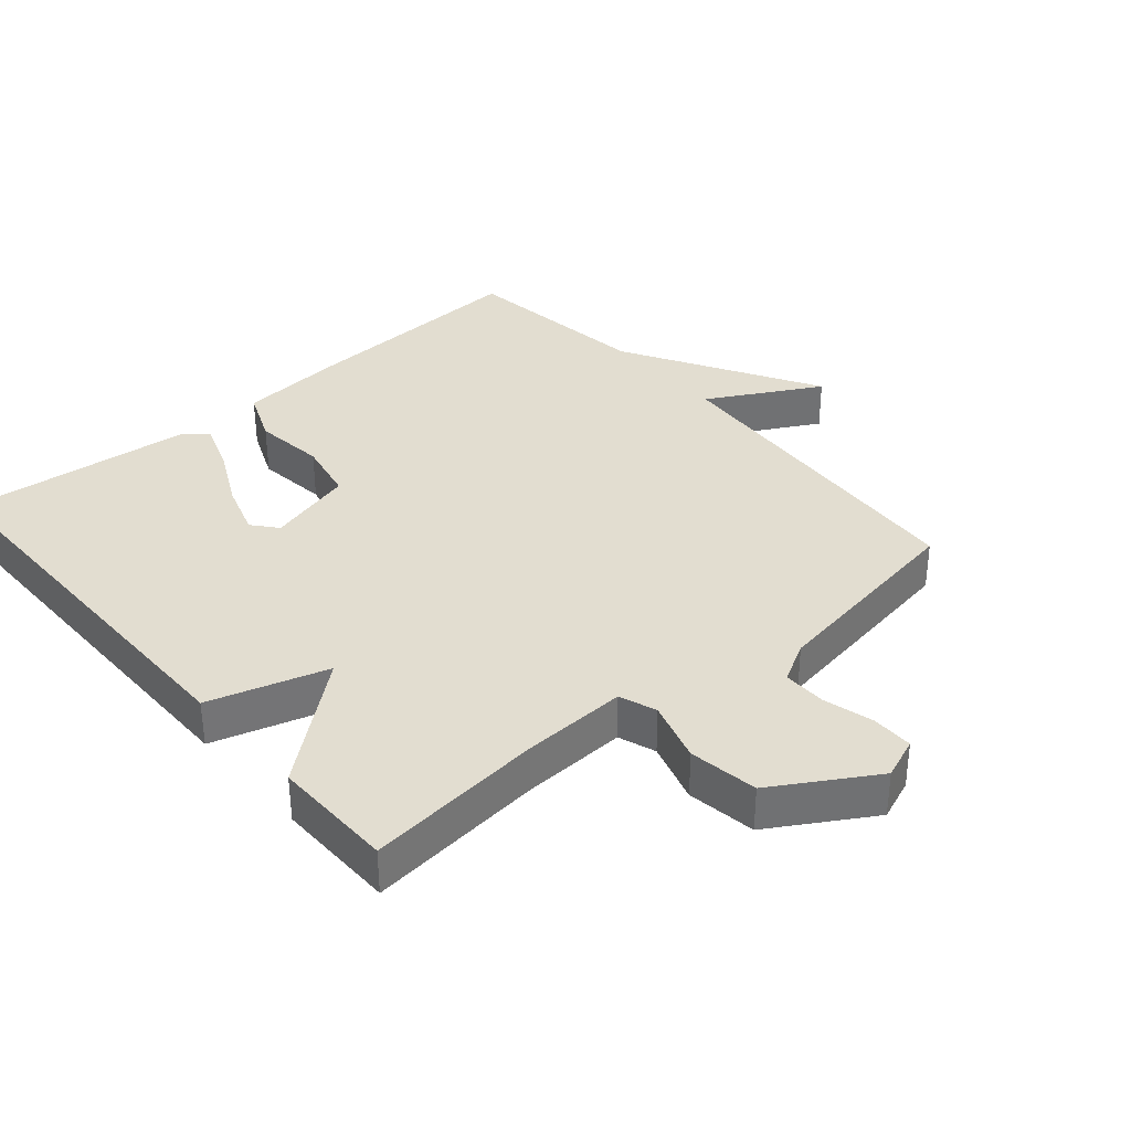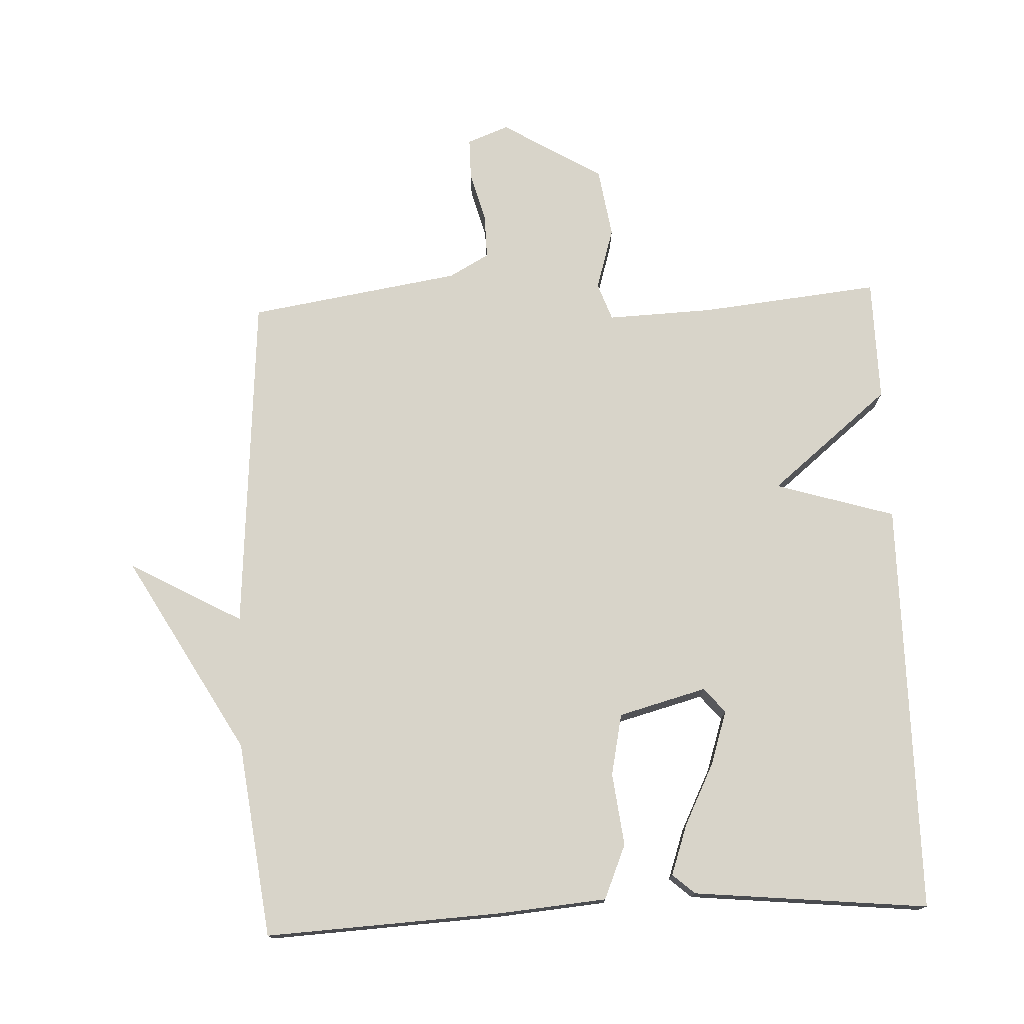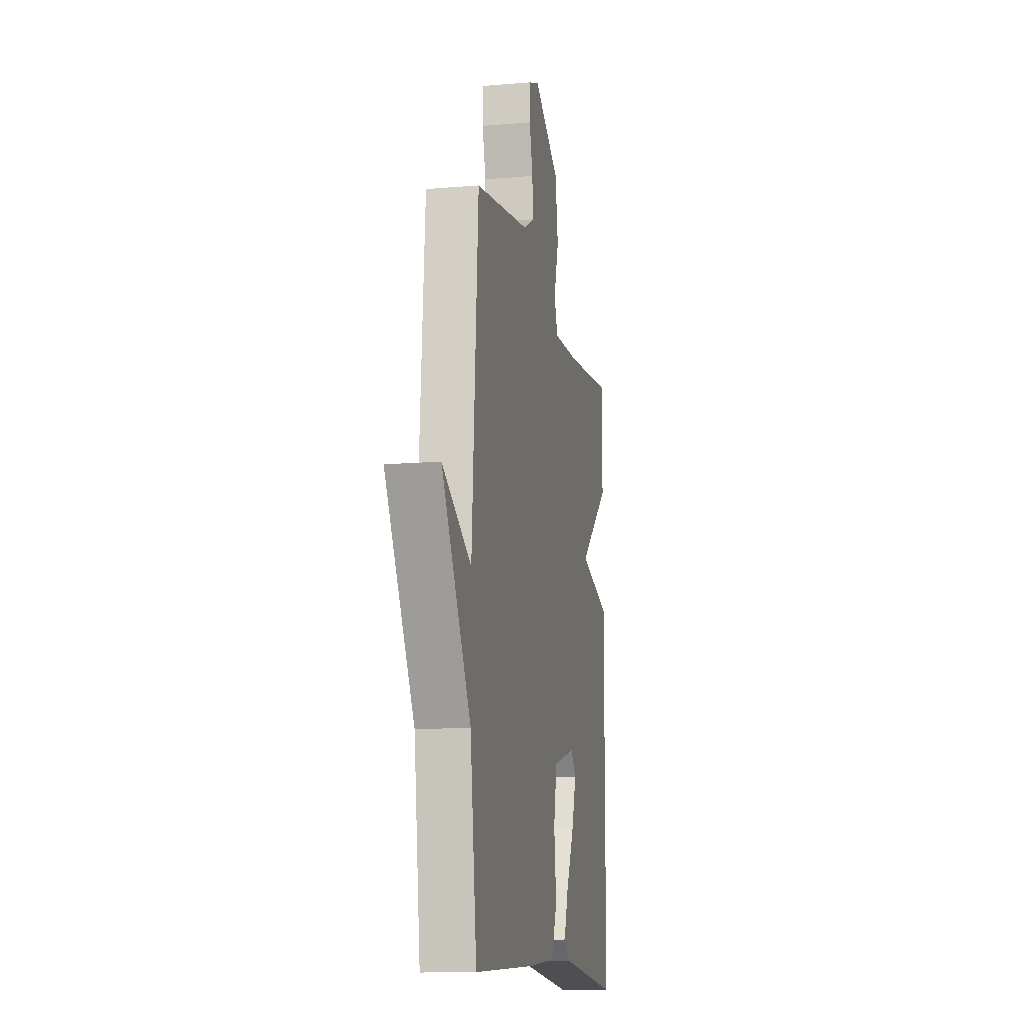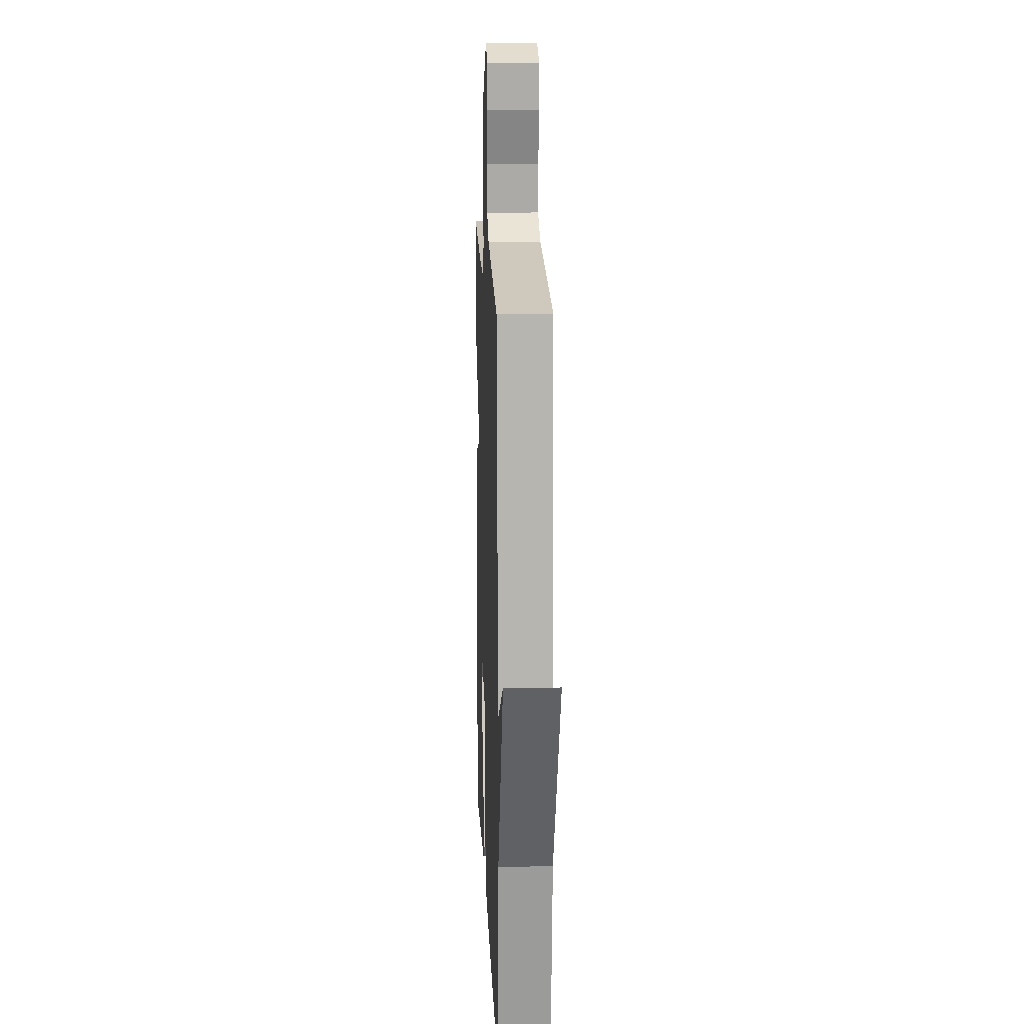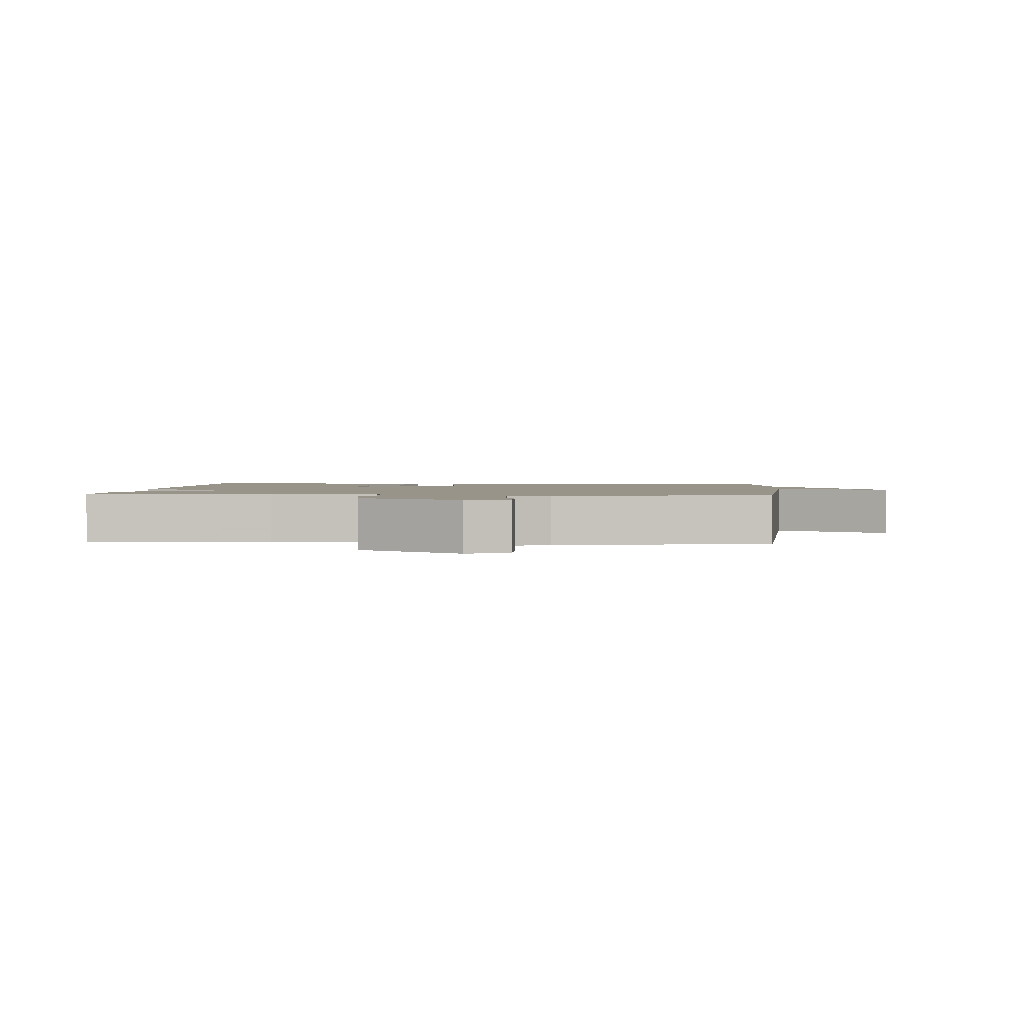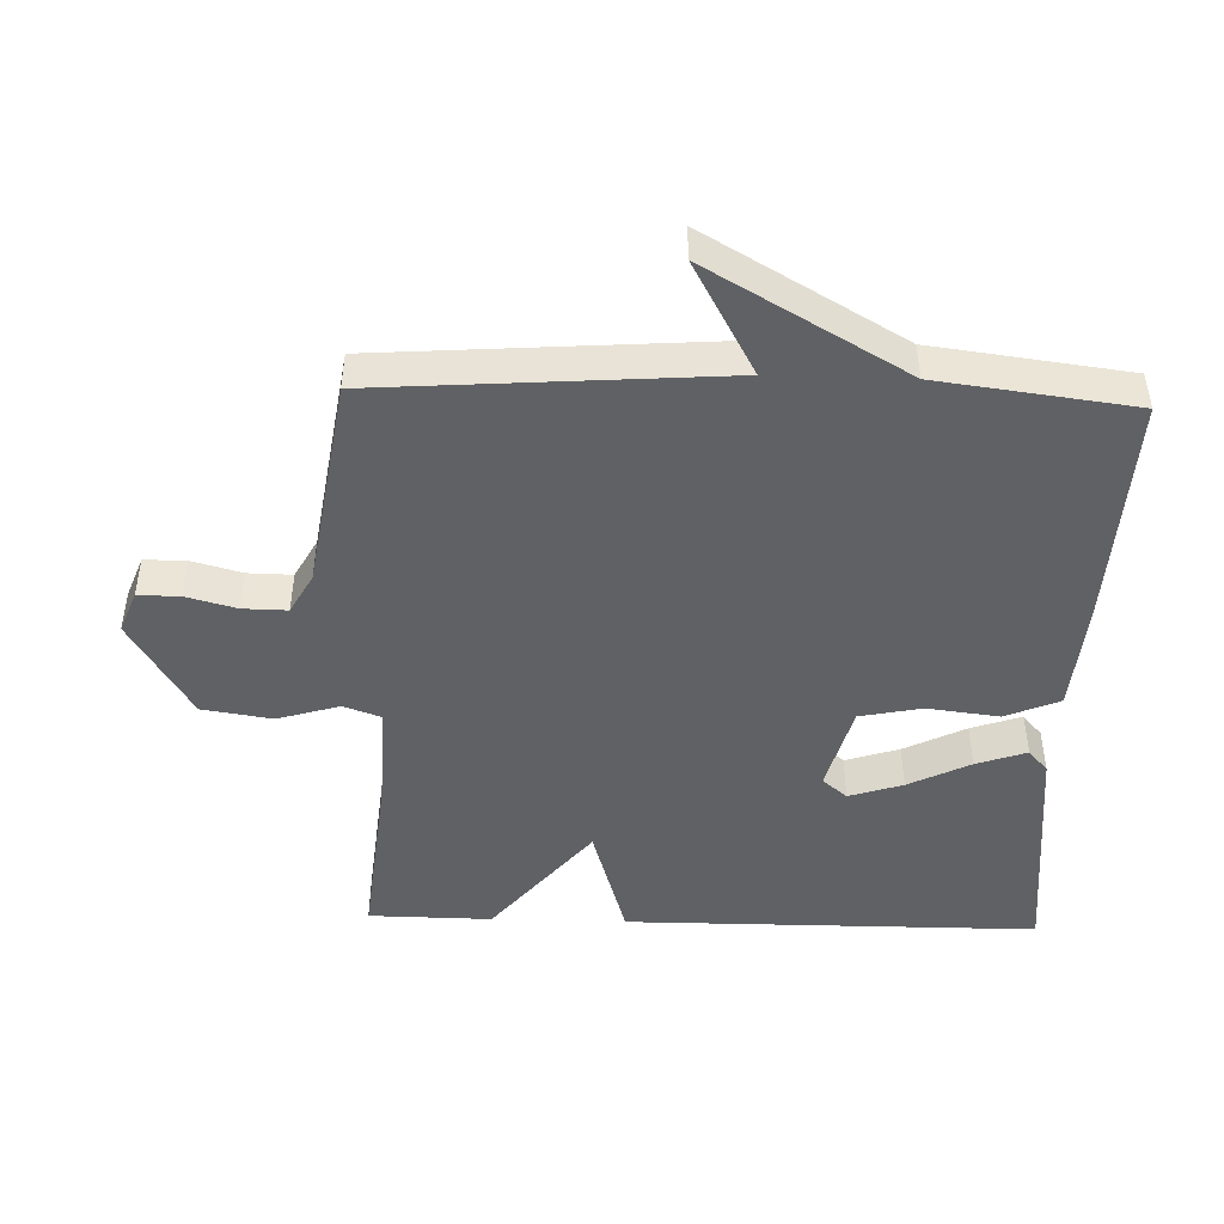
<metadata>
{"format":"obj","ext":"obj","renderer":"f3d","projection":"perspective","resolution":1024,"background":"white","views":[{"elev":35.2,"azim":-40.8,"up":"+Y"},{"elev":75.3,"azim":177.5,"up":"+Y"},{"elev":-12.4,"azim":101.2,"up":"+Z"},{"elev":13.4,"azim":87.7,"up":"+Z"},{"elev":1.7,"azim":4.0,"up":"+Y"},{"elev":-46.7,"azim":88.2,"up":"+Y"}]}
</metadata>
<code>
v -0.5 0.07 0.5
v -0.232 0.07 0.472
v -0.075 0.07 0.466
v -0.055 0.07 0.522
v -0.083 0.07 0.615
v -0.067 0.07 0.719
v 0.083 0.07 0.81
v 0.145 0.07 0.786
v 0.145 0.07 0.724
v 0.125 0.07 0.649
v 0.124 0.07 0.583
v 0.184 0.07 0.55
v 0.5 0.07 0.5
v 0.537 0.07 -0.009
v 0.705 0.07 0.084
v 0.537 0.07 -0.209
v 0.5 0.07 -0.5
v 0.148 0.07 -0.482
v -0.013 0.07 -0.468
v -0.047 0.07 -0.387
v -0.034 0.07 -0.279
v -0.053 0.07 -0.187
v -0.184 0.07 -0.152
v -0.215 0.07 -0.189
v -0.189 0.07 -0.269
v -0.143 0.07 -0.361
v -0.117 0.07 -0.436
v -0.15 0.07 -0.465
v -0.5 0.07 -0.5
v -0.502 0.07 0.116
v -0.324 0.07 0.17
v -0.502 0.07 0.316
v -0.5 0 0.5
v -0.232 0 0.472
v -0.075 0 0.466
v -0.055 0 0.522
v -0.083 0 0.615
v -0.067 0 0.719
v 0.083 0 0.81
v 0.145 0 0.786
v 0.145 0 0.724
v 0.125 0 0.649
v 0.124 0 0.583
v 0.184 0 0.55
v 0.5 0 0.5
v 0.537 0 -0.009
v 0.705 0 0.084
v 0.537 0 -0.209
v 0.5 0 -0.5
v 0.148 0 -0.482
v -0.013 0 -0.468
v -0.047 0 -0.387
v -0.034 0 -0.279
v -0.053 0 -0.187
v -0.184 0 -0.152
v -0.215 0 -0.189
v -0.189 0 -0.269
v -0.143 0 -0.361
v -0.117 0 -0.436
v -0.15 0 -0.465
v -0.5 0 -0.5
v -0.502 0 0.116
v -0.324 0 0.17
v -0.502 0 0.316
f 31 32 1 2
f 28 29 30 31
f 25 26 27 28
f 24 25 28
f 24 28 31
f 31 2 3
f 24 31 3
f 23 24 3
f 19 20 21
f 18 19 21
f 17 18 21
f 16 17 21
f 16 21 22
f 14 15 16
f 23 3 4
f 22 23 4
f 16 22 4
f 14 16 4
f 13 14 4
f 12 13 4
f 8 9 10
f 7 8 10
f 6 7 10
f 5 6 10
f 4 5 10
f 4 10 11
f 4 11 12
f 34 33 64 63
f 63 62 61 60
f 60 59 58 57
f 60 57 56
f 63 60 56
f 35 34 63
f 35 63 56
f 35 56 55
f 53 52 51
f 53 51 50
f 53 50 49
f 53 49 48
f 54 53 48
f 48 47 46
f 36 35 55
f 36 55 54
f 36 54 48
f 36 48 46
f 36 46 45
f 36 45 44
f 42 41 40
f 42 40 39
f 42 39 38
f 42 38 37
f 42 37 36
f 43 42 36
f 44 43 36
f 1 33 34 2
f 2 34 35 3
f 3 35 36 4
f 4 36 37 5
f 5 37 38 6
f 6 38 39 7
f 7 39 40 8
f 8 40 41 9
f 9 41 42 10
f 10 42 43 11
f 11 43 44 12
f 12 44 45 13
f 13 45 46 14
f 14 46 47 15
f 15 47 48 16
f 16 48 49 17
f 17 49 50 18
f 18 50 51 19
f 19 51 52 20
f 20 52 53 21
f 21 53 54 22
f 22 54 55 23
f 23 55 56 24
f 24 56 57 25
f 25 57 58 26
f 26 58 59 27
f 27 59 60 28
f 28 60 61 29
f 29 61 62 30
f 30 62 63 31
f 31 63 64 32
f 32 64 33 1

</code>
